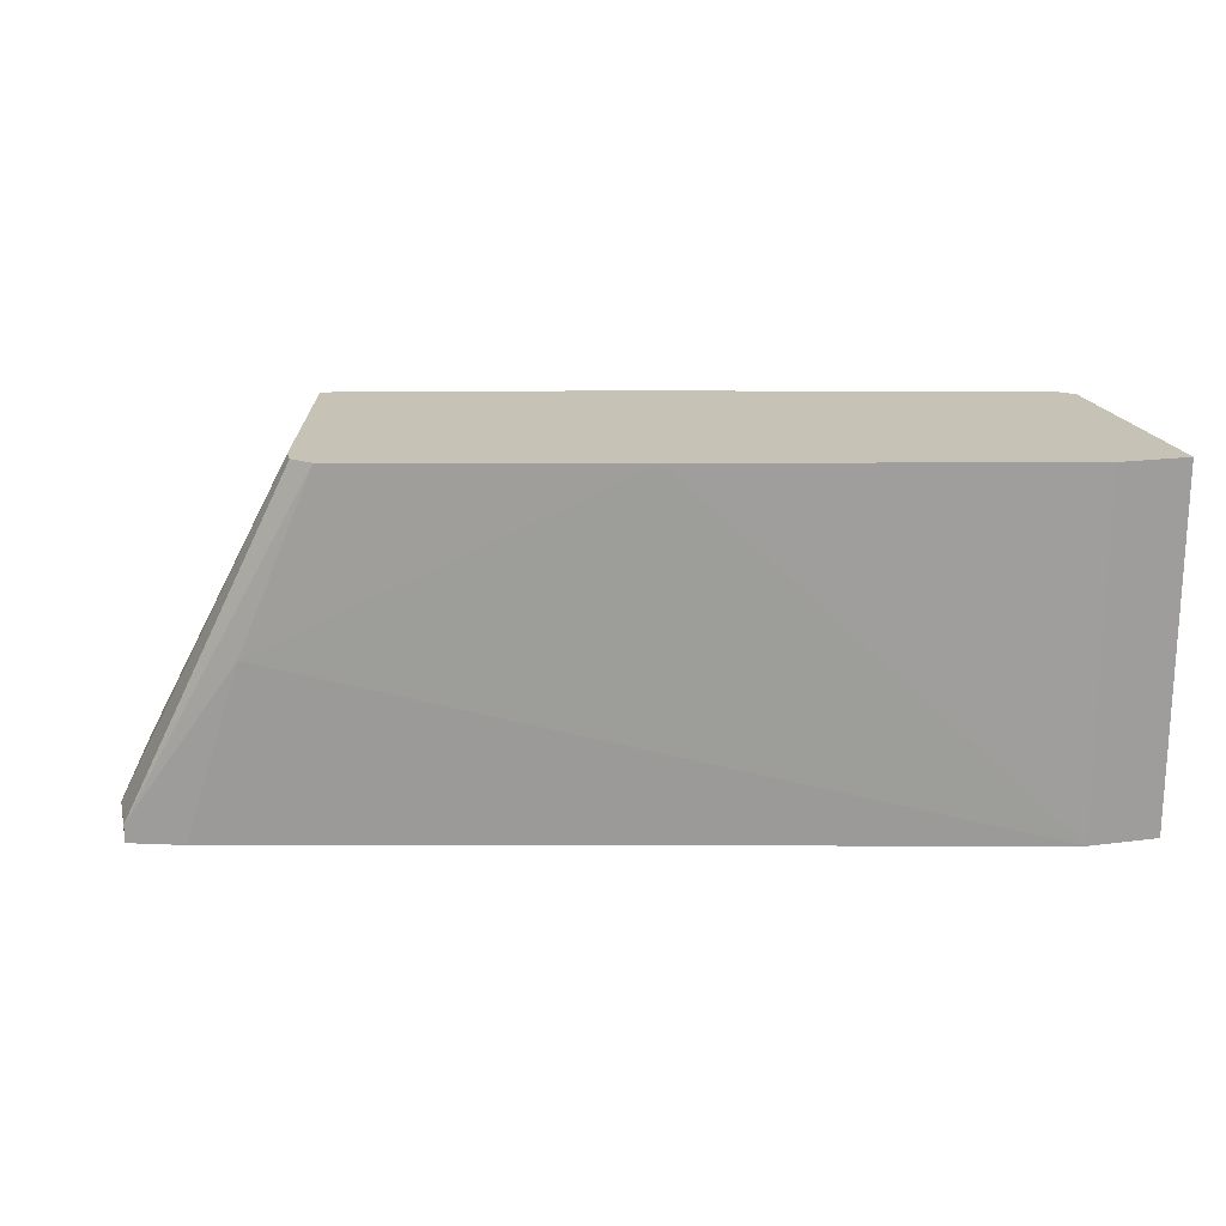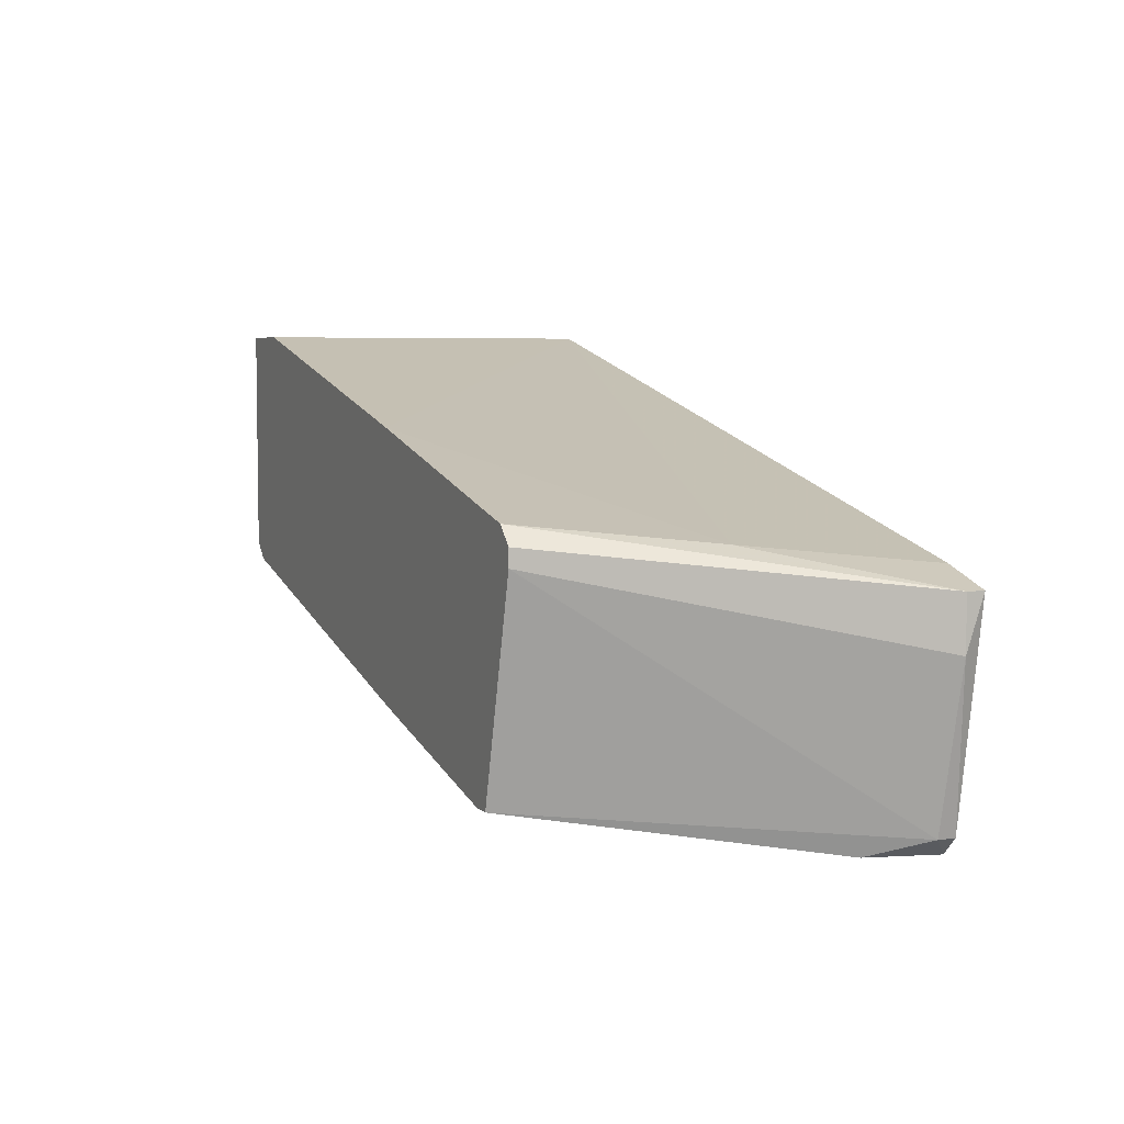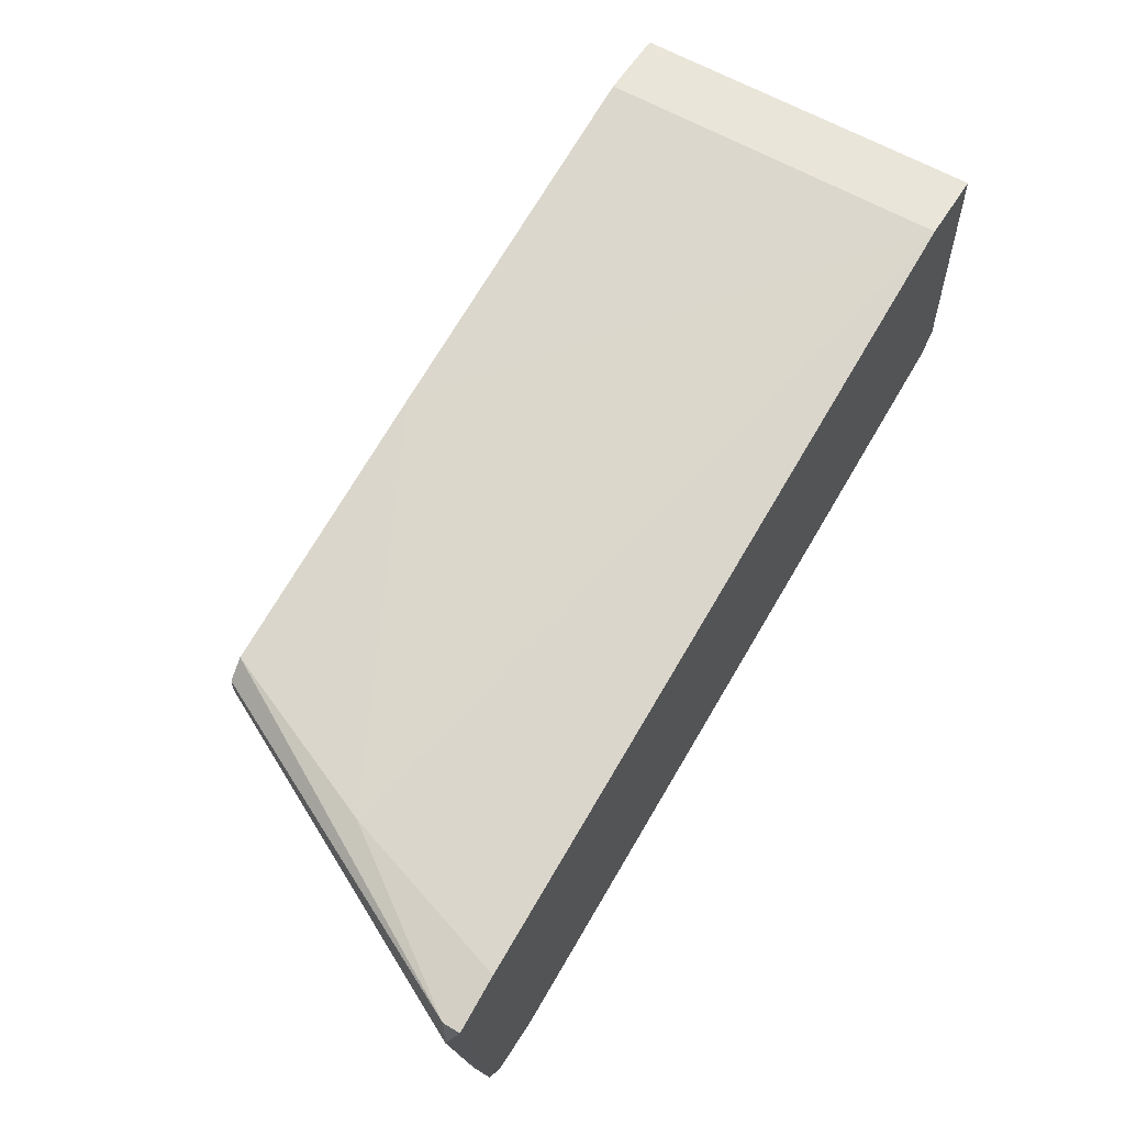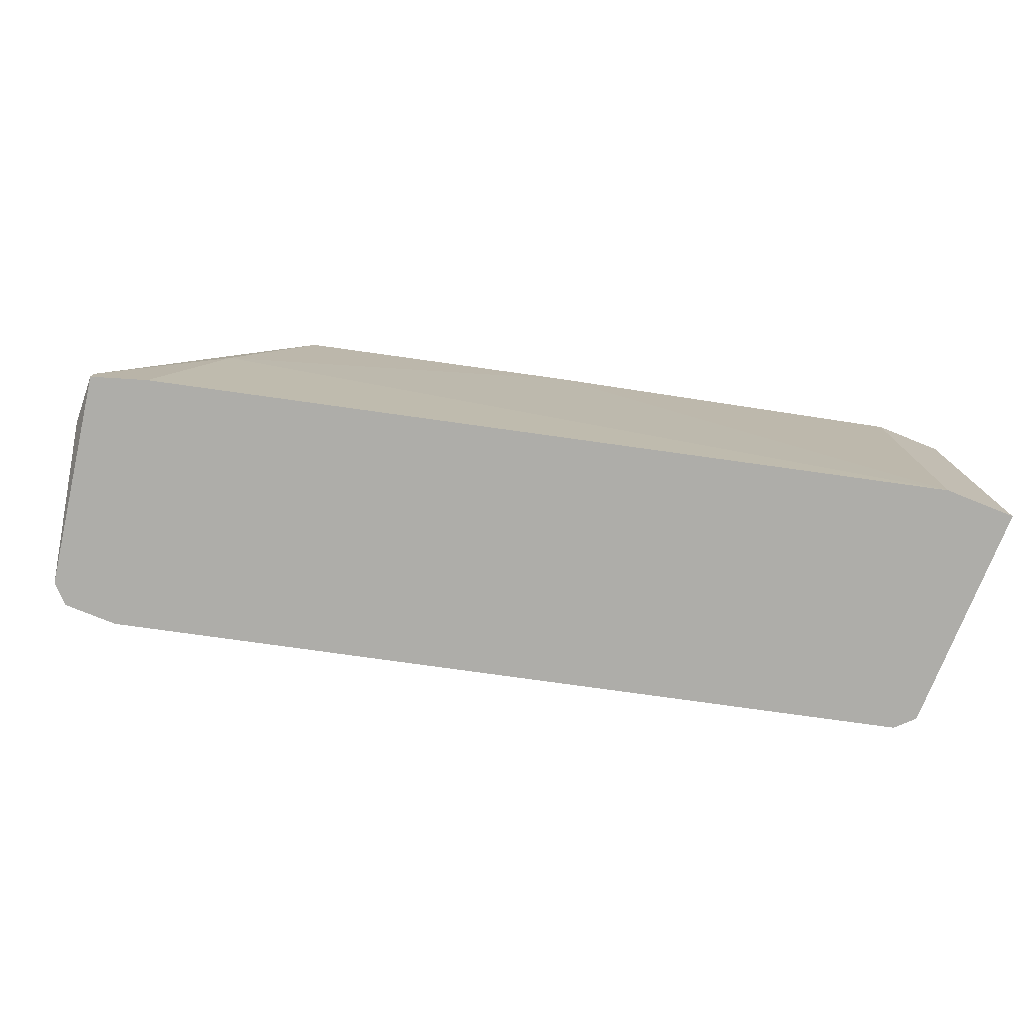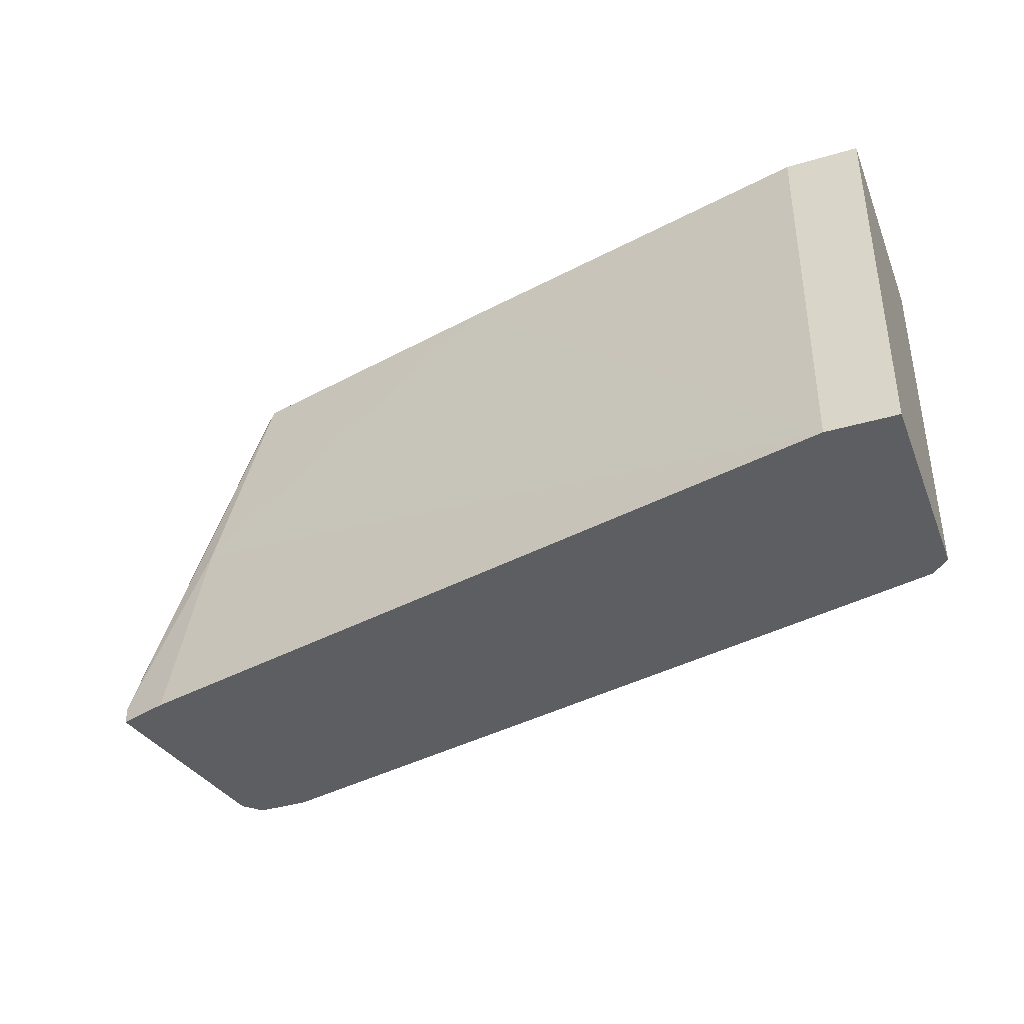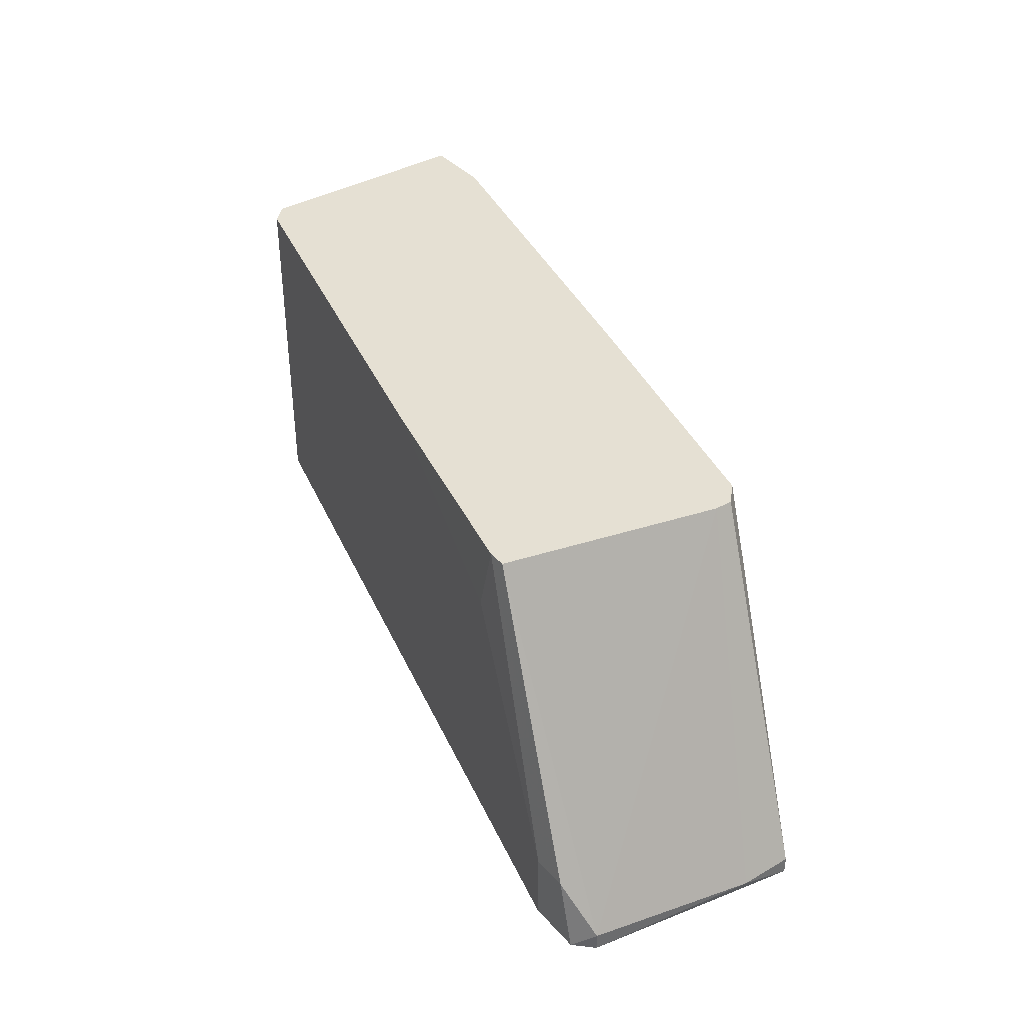
<metadata>
{"format":"obj","ext":"obj","renderer":"f3d","projection":"perspective","resolution":1024,"background":"white","views":[{"elev":19.2,"azim":-13.9,"up":"+Y"},{"elev":5.4,"azim":-113.9,"up":"+Z"},{"elev":58.4,"azim":-58.2,"up":"+Z"},{"elev":-77.1,"azim":-22.0,"up":"+Y"},{"elev":-38.2,"azim":20.5,"up":"+Y"},{"elev":38.1,"azim":-126.2,"up":"+Y"}]}
</metadata>
<code>
v -0.06136 -0.03126 -0.004095
v -0.06136 -0.03126 -0.008899
v -0.06136 -0.03287 -0.004095
v -0.0421 -0.000796 -0.02173
v -0.05655 -0.03287 -0.002493
v -0.05655 -0.03287 -0.02495
v -0.05174 -0.01683 -0.000888
v -0.05174 -0.03287 -0.02495
v -0.05174 -0.02645 -0.02495
v -0.0389 -0.007211 -0.02173
v 0.02045 -0.000796 -0.005692
v 0.02045 -0.000796 0.01516
v 0.02045 -0.03287 -0.005692
v 0.02045 -0.03287 0.01516
v 0.01402 -0.000796 0.01516
v 0.01402 -0.03287 0.01516
v -0.05815 -0.03126 -0.02334
v -0.05815 -0.03287 -0.02334
v 0.01884 -0.000796 -0.007294
v 0.01884 -0.03287 -0.007294
v -0.0405 -0.000796 -0.02173
v -0.05494 -0.02645 -0.02495
v -0.04532 -0.000796 0.000718
v -0.04693 -0.000796 -0.000888
v -0.04693 -0.000796 -0.002493
v -0.01967 -0.000796 -0.01692
v -0.01967 -0.000796 0.007132
f 10 26 9
f 18 6 14
f 14 6 20
f 18 14 3
f 27 19 4
f 19 27 12
f 27 4 24
f 3 14 16
f 14 12 16
f 20 6 8
f 19 20 8
f 20 19 11
f 12 14 11
f 19 12 11
f 16 27 7
f 12 27 15
f 27 16 15
f 16 12 15
f 18 3 2
f 14 20 13
f 20 11 13
f 11 14 13
f 27 24 23
f 7 27 23
f 6 18 17
f 18 2 17
f 3 16 5
f 7 3 5
f 16 7 5
f 24 4 25
f 2 24 25
f 4 17 25
f 17 2 25
f 8 6 22
f 6 17 22
f 17 4 22
f 4 19 21
f 22 4 21
f 3 7 1
f 2 3 1
f 24 2 1
f 23 24 1
f 7 23 1
f 21 19 26
f 10 21 26
f 19 8 9
f 8 22 9
f 21 10 9
f 22 21 9
f 26 19 9

</code>
